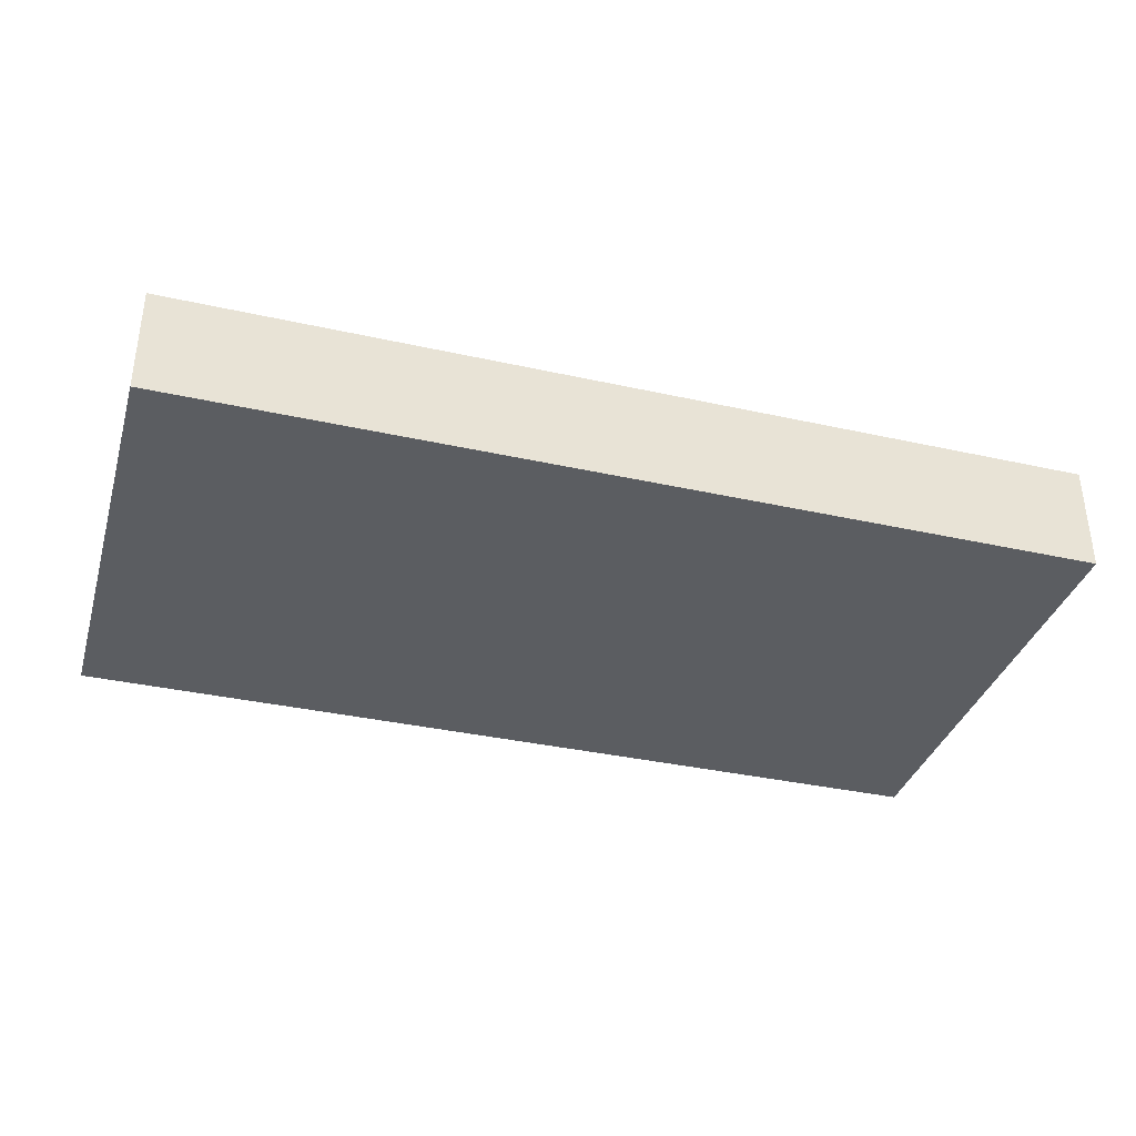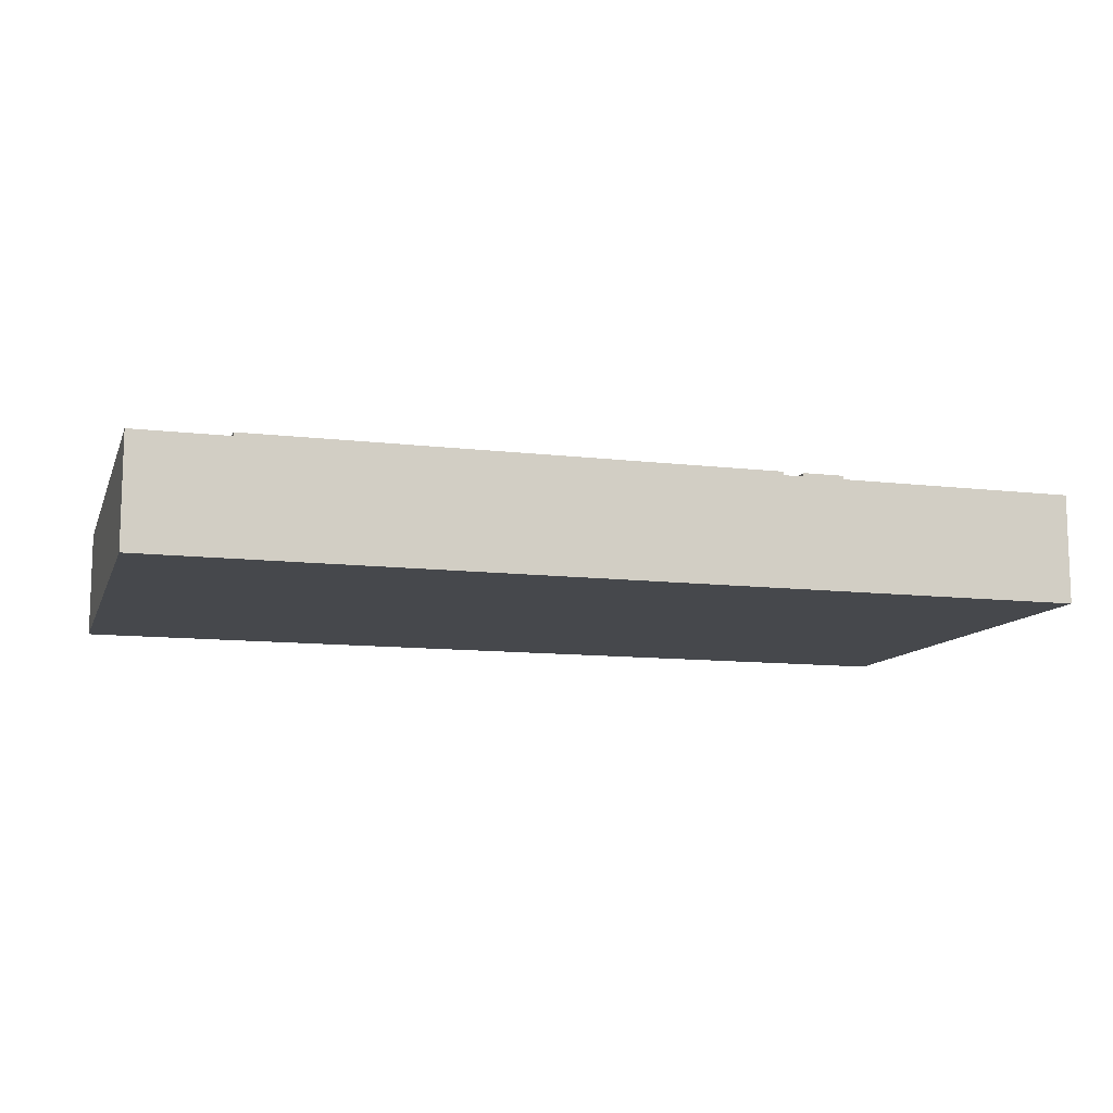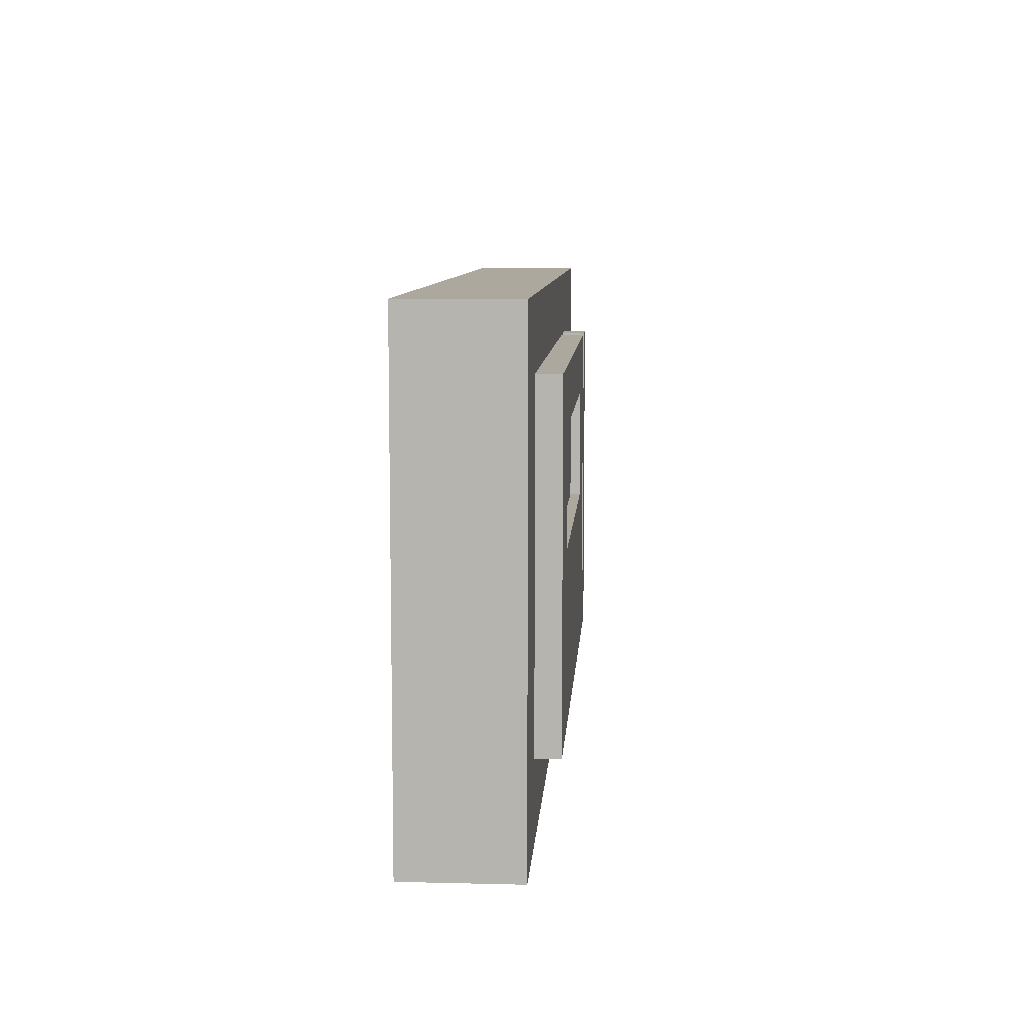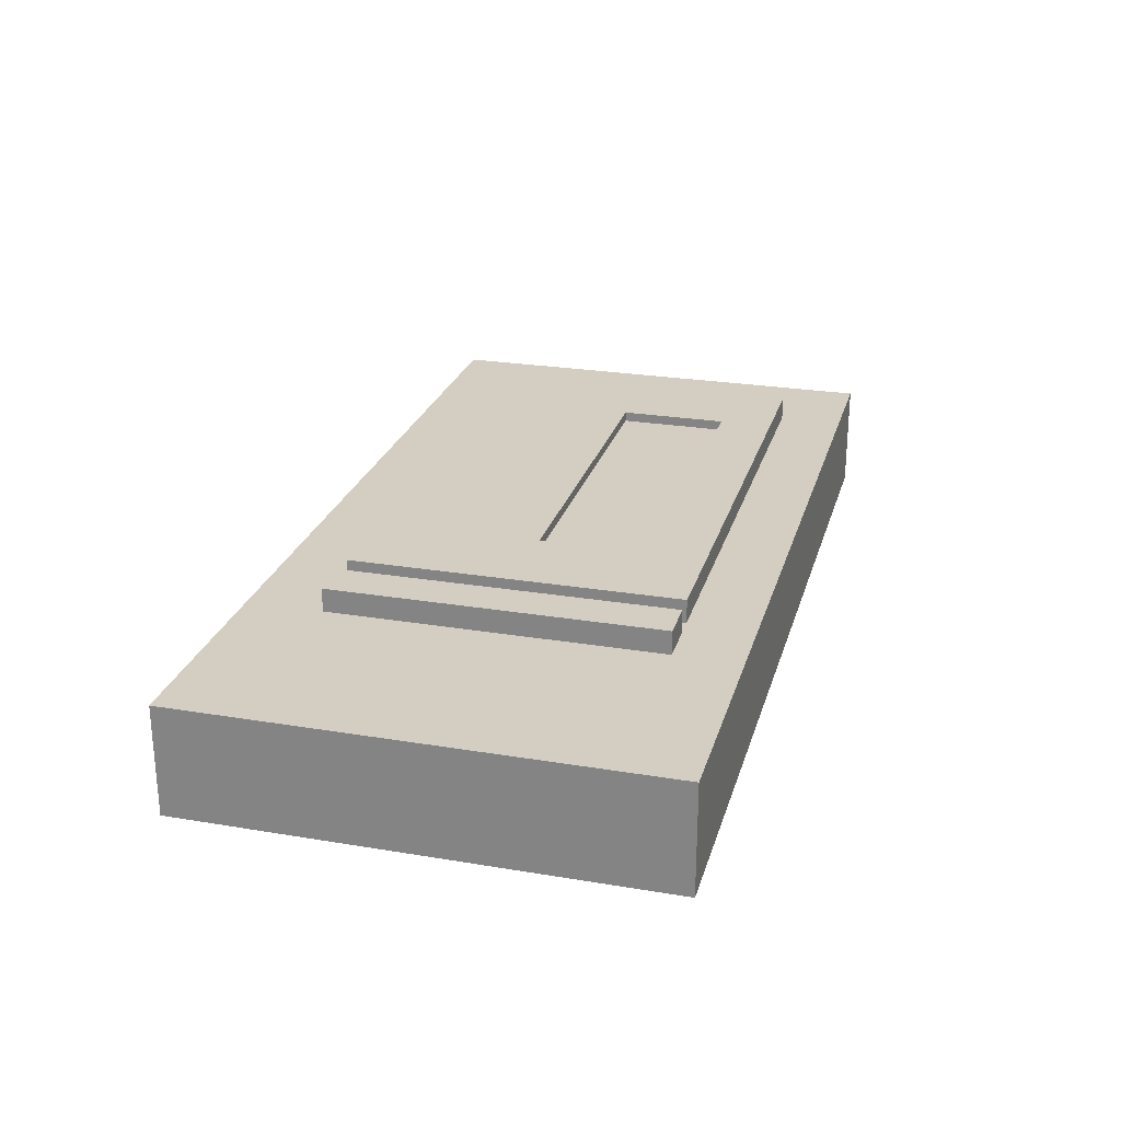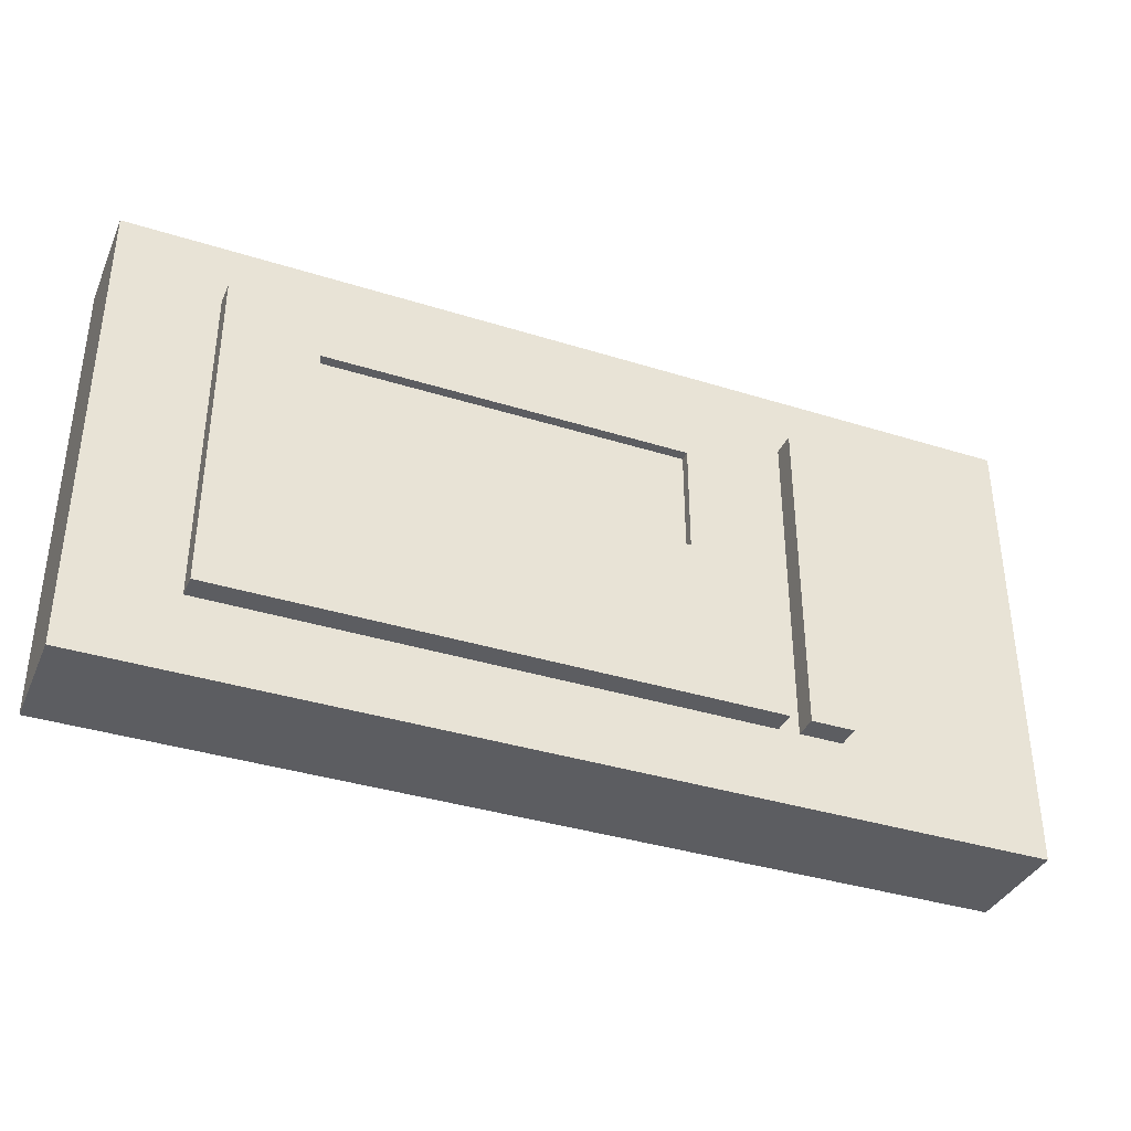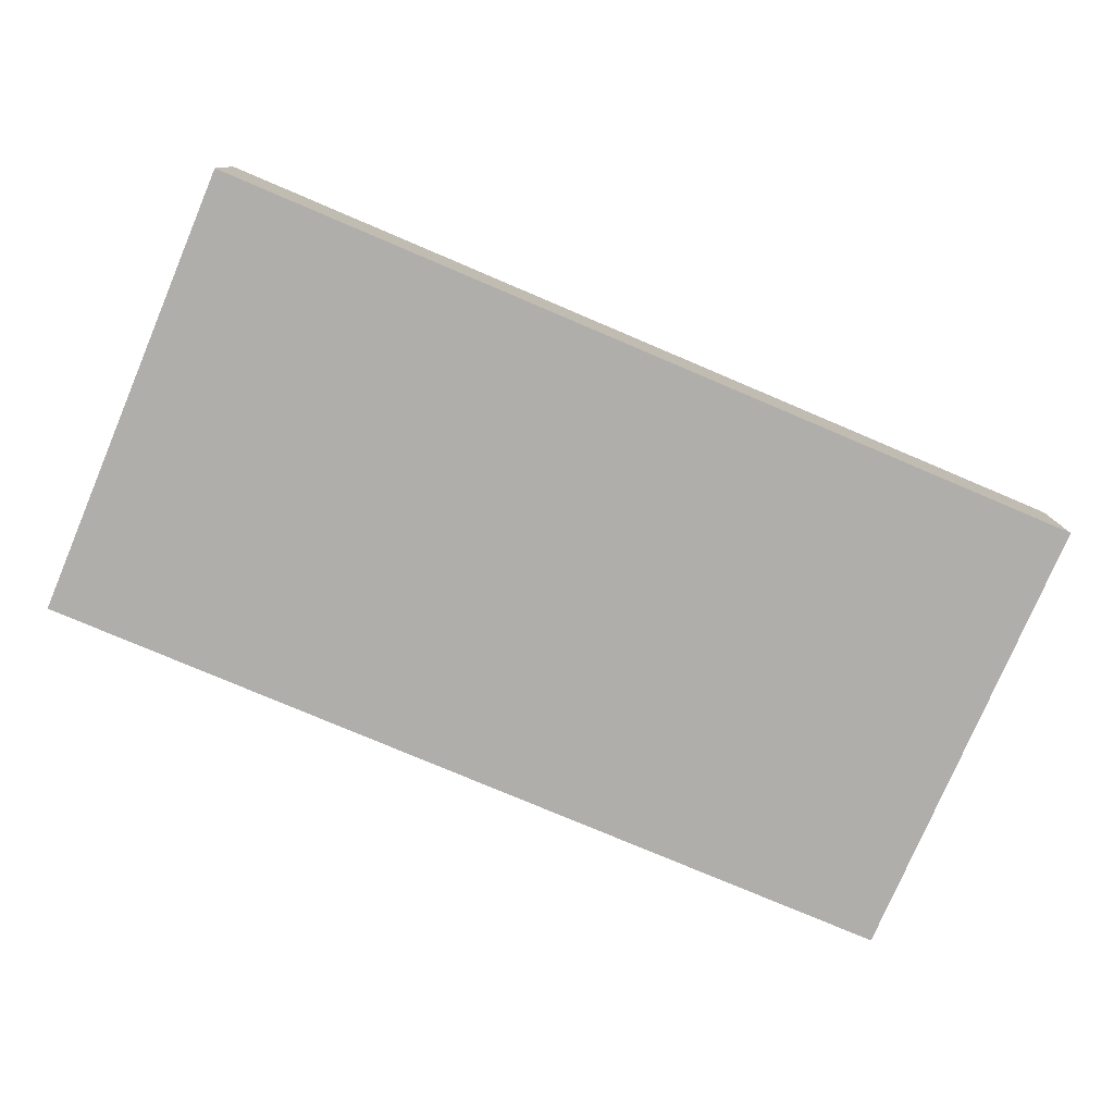
<metadata>
{"format":"obj","ext":"obj","renderer":"f3d","projection":"perspective","resolution":1024,"background":"white","views":[{"elev":-35.9,"azim":163.7,"up":"+Z"},{"elev":-11.1,"azim":-16.4,"up":"+Z"},{"elev":8.6,"azim":-86.2,"up":"+Y"},{"elev":25.1,"azim":105.1,"up":"+Z"},{"elev":-36.9,"azim":-22.1,"up":"+Y"},{"elev":-77.8,"azim":157.0,"up":"+Z"}]}
</metadata>
<code>
g default
v -3.331 -1.721 0.3975
v 3.331 -1.721 0.3975
v -3.331 1.721 0.3975
v 3.331 1.721 0.3975
v -3.331 1.721 -0.3975
v 3.331 1.721 -0.3975
v -3.331 -1.721 -0.3975
v 3.331 -1.721 -0.3975
g lockParent
f 1 2 4 3
f 3 4 6 5
f 5 6 8 7
f 7 8 2 1
f 2 8 6 4
f 7 1 3 5
g default
v 1.527 -1.164 0.569
v 1.843 -1.164 0.569
v 1.527 1.241 0.569
v 1.843 1.241 0.569
v 1.527 1.241 0.359
v 1.843 1.241 0.359
v 1.527 -1.164 0.359
v 1.843 -1.164 0.359
g lockParent lock2
f 9 10 12 11
f 11 12 14 13
f 13 14 16 15
f 15 16 10 9
f 10 16 14 12
f 15 9 11 13
g default
v -2.589 -1.164 0.5688
v -1.929 -1.164 0.5688
v -1.268 -1.164 0.5688
v -0.6081 -1.164 0.5688
v 0.05229 -1.164 0.5688
v 0.7127 -1.164 0.5688
v 1.373 -1.164 0.5688
v -2.589 -0.7634 0.5688
v -1.929 -0.7634 0.5688
v -1.268 -0.7634 0.5688
v -0.6081 -0.7634 0.5688
v 0.05229 -0.7634 0.5688
v 0.7127 -0.7634 0.5688
v 1.373 -0.7634 0.5688
v -2.589 -0.3626 0.5688
v -1.929 -0.3626 0.5688
v -1.268 -0.3626 0.5688
v -0.6081 -0.3626 0.5688
v 0.05229 -0.3626 0.5688
v 0.7127 -0.3626 0.5688
v 1.373 -0.3626 0.5688
v -2.589 0.03827 0.5688
v -1.929 0.03827 0.5688
v -1.268 0.03827 0.5688
v -0.6081 0.03827 0.5688
v 0.05229 0.03827 0.5688
v 0.7127 0.03827 0.5688
v 1.373 0.03827 0.5688
v -2.589 0.4391 0.5688
v -1.929 0.4391 0.5688
v 0.7127 0.4391 0.5688
v 1.373 0.4391 0.5688
v -2.589 0.8399 0.5688
v -1.929 0.8399 0.5688
v -1.268 0.8399 0.5688
v -0.6081 0.8399 0.5688
v 0.05229 0.8399 0.5688
v 0.7127 0.8399 0.5688
v 1.373 0.8399 0.5688
v -2.589 1.241 0.5688
v -1.929 1.241 0.5688
v -1.268 1.241 0.5688
v -0.6081 1.241 0.5688
v 0.05229 1.241 0.5688
v 0.7127 1.241 0.5688
v 1.373 1.241 0.5688
v -2.589 1.241 0.3588
v -1.929 1.241 0.3588
v -1.268 1.241 0.3588
v -0.6081 1.241 0.3588
v 0.05229 1.241 0.3588
v 0.7127 1.241 0.3588
v 1.373 1.241 0.3588
v -2.589 0.8399 0.3588
v -1.929 0.8399 0.3588
v -1.268 0.8399 0.3588
v -0.6081 0.8399 0.3588
v 0.05229 0.8399 0.3588
v 0.7127 0.8399 0.3588
v 1.373 0.8399 0.3588
v -2.589 0.4391 0.3588
v -1.929 0.4391 0.3588
v -1.268 0.4391 0.3588
v -0.6081 0.4391 0.3588
v 0.05229 0.4391 0.3588
v 0.7127 0.4391 0.3588
v 1.373 0.4391 0.3588
v -2.589 0.03827 0.3588
v -1.929 0.03827 0.3588
v -1.268 0.03827 0.3588
v -0.6081 0.03827 0.3588
v 0.05229 0.03827 0.3588
v 0.7127 0.03827 0.3588
v 1.373 0.03827 0.3588
v -2.589 -0.3626 0.3588
v -1.929 -0.3626 0.3588
v -1.268 -0.3626 0.3588
v -0.6081 -0.3626 0.3588
v 0.05229 -0.3626 0.3588
v 0.7127 -0.3626 0.3588
v 1.373 -0.3626 0.3588
v -2.589 -0.7634 0.3588
v -1.929 -0.7634 0.3588
v -1.268 -0.7634 0.3588
v -0.6081 -0.7634 0.3588
v 0.05229 -0.7634 0.3588
v 0.7127 -0.7634 0.3588
v 1.373 -0.7634 0.3588
v -2.589 -1.164 0.3588
v -1.929 -1.164 0.3588
v -1.268 -1.164 0.3588
v -0.6081 -1.164 0.3588
v 0.05229 -1.164 0.3588
v 0.7127 -1.164 0.3588
v 1.373 -1.164 0.3588
v 0.7127 0.4391 0.4291
v 0.7127 0.8399 0.4291
v 0.05229 0.8399 0.4291
v -0.6081 0.8399 0.4291
v -1.268 0.8399 0.4291
v -1.929 0.8399 0.4291
v -1.929 0.4391 0.4291
v -1.929 0.03827 0.4291
v -1.268 0.03827 0.4291
v -0.6081 0.03827 0.4291
v 0.05229 0.03827 0.4291
v 0.7127 0.03827 0.4291
g lockParent lock1
f 17 18 25 24
f 18 19 26 25
f 19 20 27 26
f 20 21 28 27
f 21 22 29 28
f 22 23 30 29
f 24 25 32 31
f 25 26 33 32
f 26 27 34 33
f 27 28 35 34
f 28 29 36 35
f 29 30 37 36
f 31 32 39 38
f 32 33 40 39
f 33 34 41 40
f 34 35 42 41
f 35 36 43 42
f 36 37 44 43
f 38 39 46 45
f 43 44 48 47
f 45 46 50 49
f 112 113 114 115 116 117 118 119 120 121 122 123
f 47 48 55 54
f 49 50 57 56
f 50 51 58 57
f 51 52 59 58
f 52 53 60 59
f 53 54 61 60
f 54 55 62 61
f 56 57 64 63
f 57 58 65 64
f 58 59 66 65
f 59 60 67 66
f 60 61 68 67
f 61 62 69 68
f 63 64 71 70
f 64 65 72 71
f 65 66 73 72
f 66 67 74 73
f 67 68 75 74
f 68 69 76 75
f 70 71 78 77
f 71 72 79 78
f 72 73 80 79
f 73 74 81 80
f 74 75 82 81
f 75 76 83 82
f 77 78 85 84
f 78 79 86 85
f 79 80 87 86
f 80 81 88 87
f 81 82 89 88
f 82 83 90 89
f 84 85 92 91
f 85 86 93 92
f 86 87 94 93
f 87 88 95 94
f 88 89 96 95
f 89 90 97 96
f 91 92 99 98
f 92 93 100 99
f 93 94 101 100
f 94 95 102 101
f 95 96 103 102
f 96 97 104 103
f 98 99 106 105
f 99 100 107 106
f 100 101 108 107
f 101 102 109 108
f 102 103 110 109
f 103 104 111 110
f 105 106 18 17
f 106 107 19 18
f 107 108 20 19
f 108 109 21 20
f 109 110 22 21
f 110 111 23 22
f 23 111 104 30
f 30 104 97 37
f 37 97 90 44
f 44 90 83 48
f 48 83 76 55
f 55 76 69 62
f 105 17 24 98
f 98 24 31 91
f 91 31 38 84
f 84 38 45 77
f 77 45 49 70
f 70 49 56 63
f 47 54 113 112
f 54 53 114 113
f 53 52 115 114
f 52 51 116 115
f 51 50 117 116
f 50 46 118 117
f 46 39 119 118
f 39 40 120 119
f 40 41 121 120
f 41 42 122 121
f 42 43 123 122
f 43 47 112 123
g default
v -1.948 0.03198 0.4959
v 0.7659 0.03198 0.4959
v -1.948 0.8576 0.4959
v 0.7659 0.8576 0.4959
g lockParent screen
f 124 125 127 126

</code>
